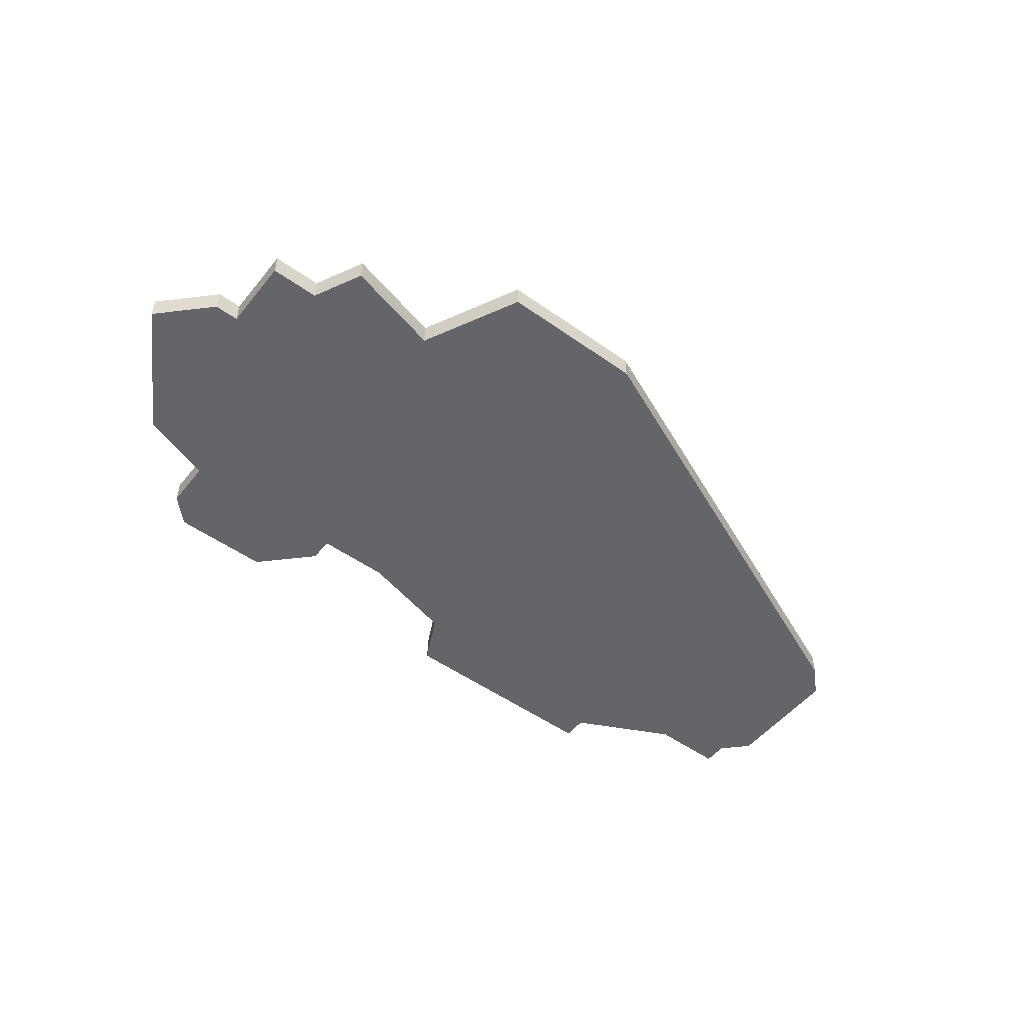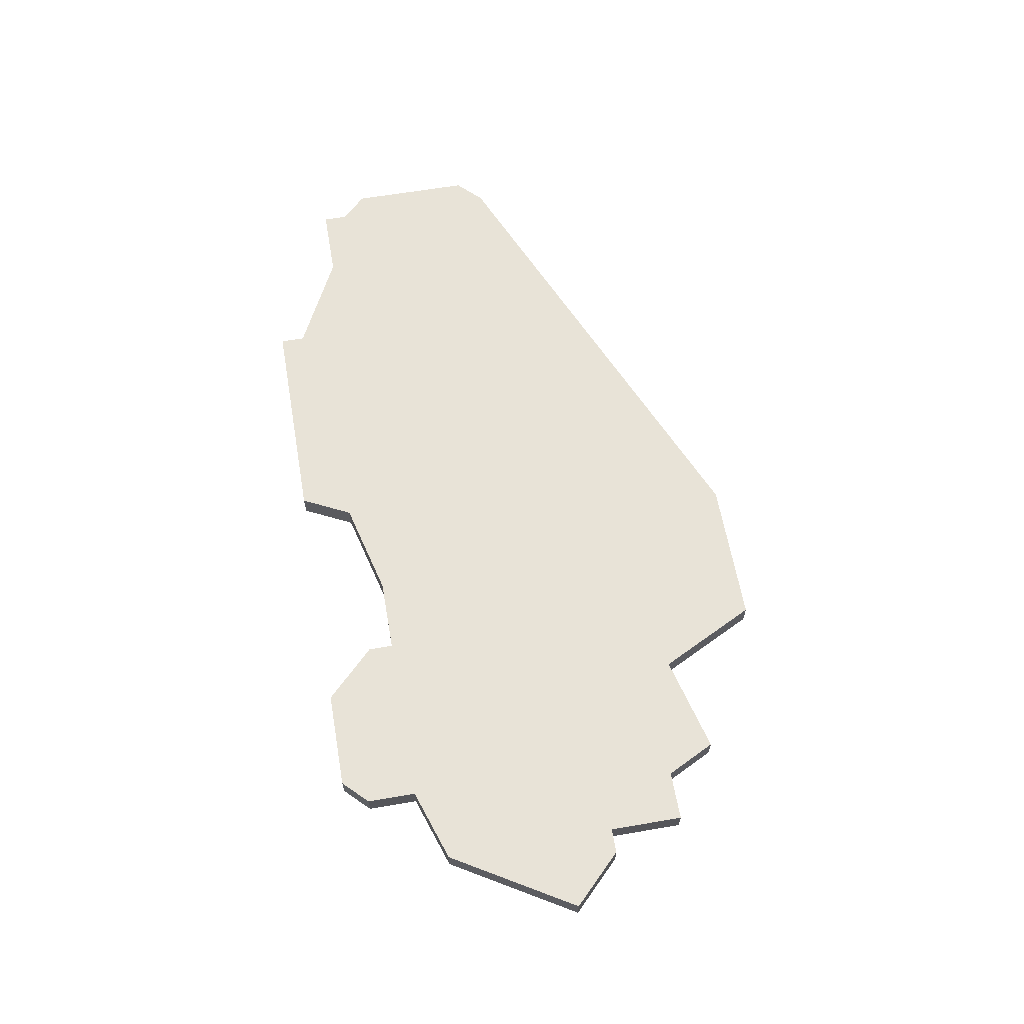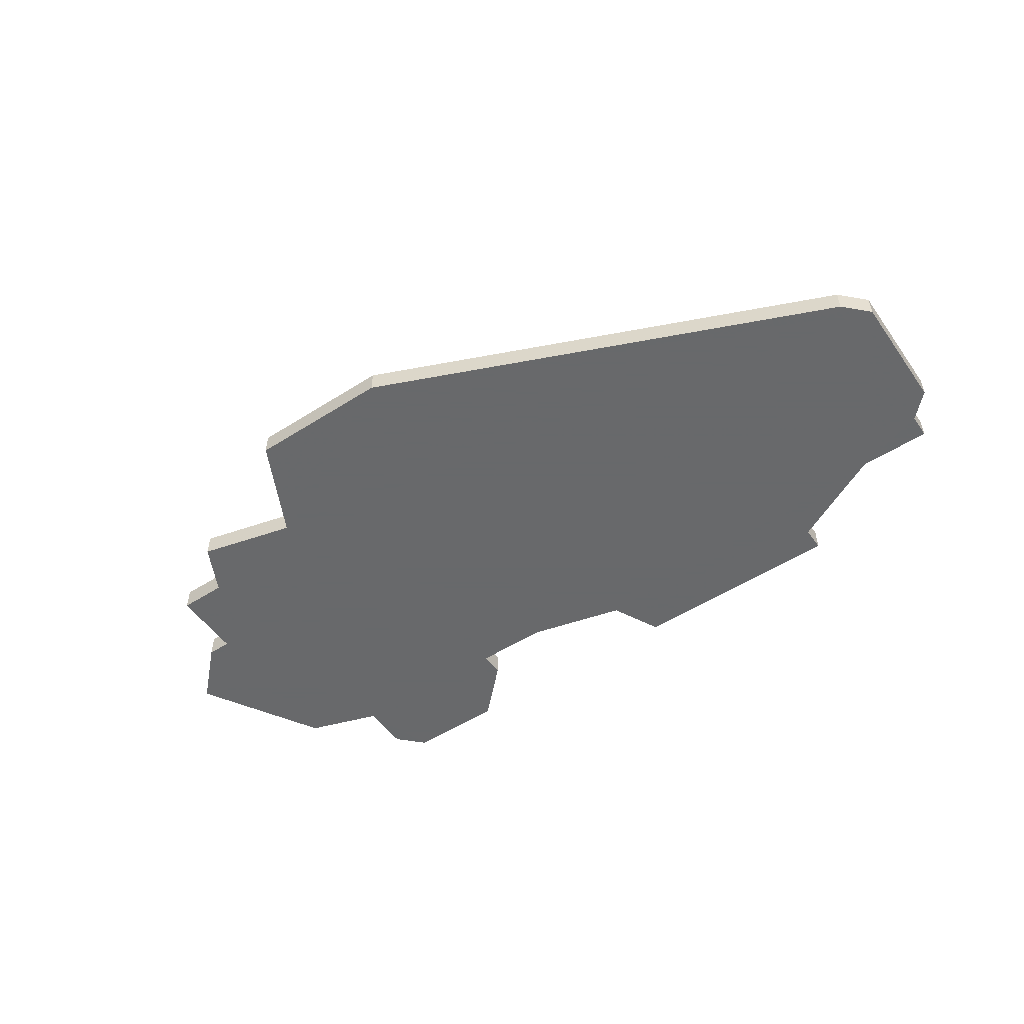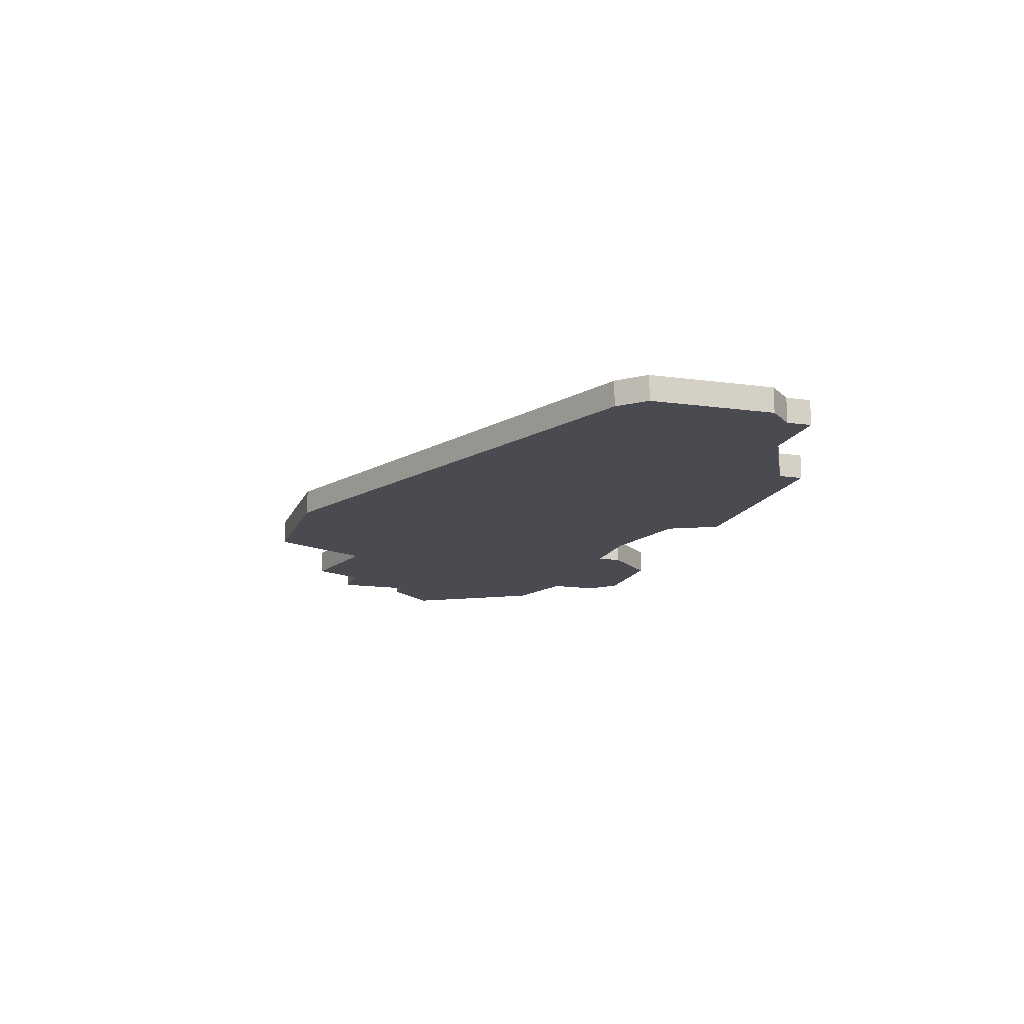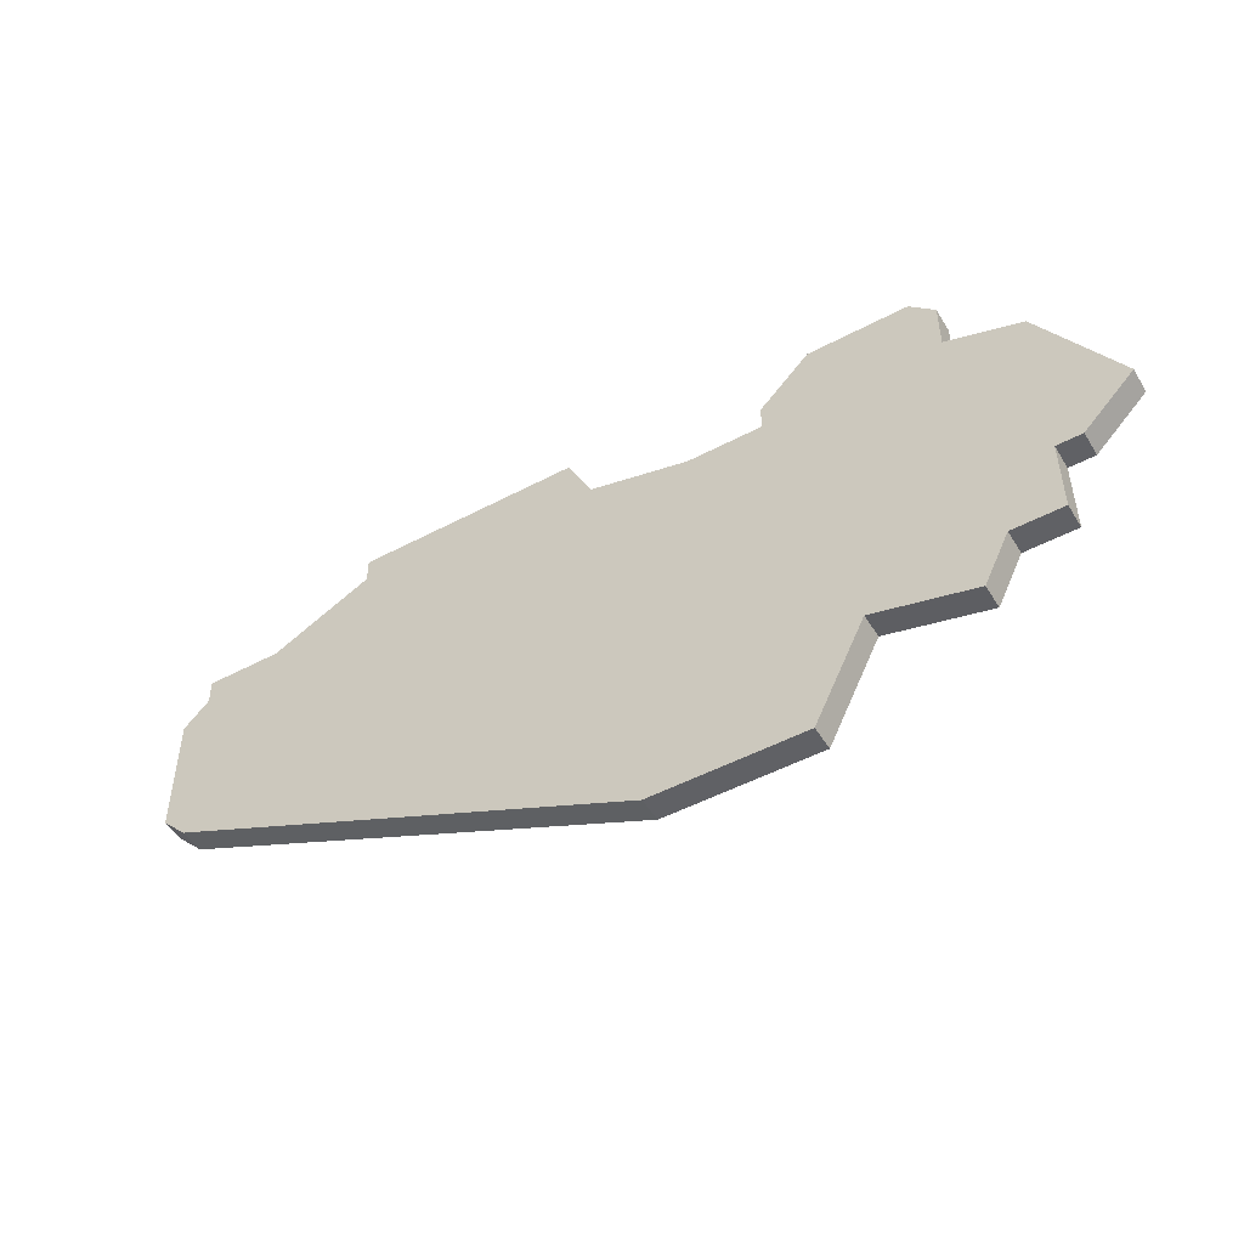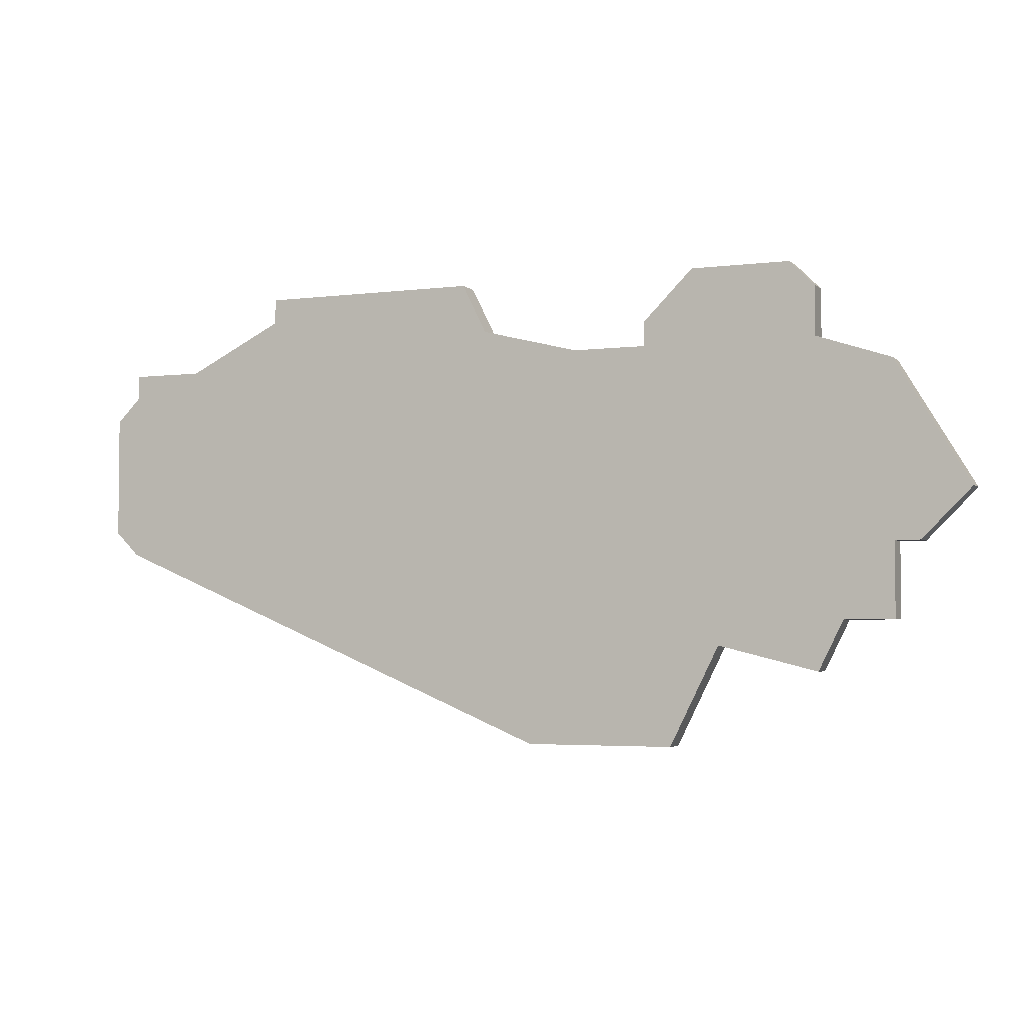
<metadata>
{"format":"obj","ext":"obj","renderer":"f3d","projection":"perspective","resolution":1024,"background":"white","views":[{"elev":-51.4,"azim":-37.6,"up":"+Z"},{"elev":62.1,"azim":-99.9,"up":"+Z"},{"elev":-52.6,"azim":34.4,"up":"+Z"},{"elev":-14.4,"azim":73.1,"up":"+Z"},{"elev":-49.3,"azim":-149.5,"up":"+Y"},{"elev":-3.7,"azim":-156.9,"up":"+Y"}]}
</metadata>
<code>
v 3589 -1138 0
v 3589 -1140 0
v 3586 -1141 0
v 3583 -1146 0
v 3585 -1148 0
v 3586 -1148 0
v 3586 -1151 0
v 3588 -1151 0
v 3589 -1153 0
v 3593 -1152 0
v 3595 -1156 0
v 3601 -1156 0
v 3620 -1148 0
v 3621 -1147 0
v 3621 -1142 0
v 3620 -1141 0
v 3620 -1140 0
v 3617 -1140 0
v 3613 -1138 0
v 3613 -1137 0
v 3604 -1137 0
v 3603 -1139 0
v 3599 -1140 0
v 3596 -1140 0
v 3596 -1139 0
v 3594 -1137 0
v 3590 -1137 0
v 3589 -1138 1
v 3589 -1140 1
v 3586 -1141 1
v 3583 -1146 1
v 3585 -1148 1
v 3586 -1148 1
v 3586 -1151 1
v 3588 -1151 1
v 3589 -1153 1
v 3593 -1152 1
v 3595 -1156 1
v 3601 -1156 1
v 3620 -1148 1
v 3621 -1147 1
v 3621 -1142 1
v 3620 -1141 1
v 3620 -1140 1
v 3617 -1140 1
v 3613 -1138 1
v 3613 -1137 1
v 3604 -1137 1
v 3603 -1139 1
v 3599 -1140 1
v 3596 -1140 1
v 3596 -1139 1
v 3594 -1137 1
v 3590 -1137 1
f 2 1 27
f 4 3 2
f 6 5 4
f 8 7 6
f 10 9 8
f 12 11 10
f 14 13 12
f 16 15 14
f 18 17 16
f 21 20 19
f 26 25 24
f 2 27 26
f 6 4 2
f 10 8 6
f 14 12 10
f 18 16 14
f 21 19 18
f 2 26 24
f 10 6 2
f 18 14 10
f 22 21 18
f 10 2 24
f 22 18 10
f 10 24 23
f 23 22 10
f 54 28 29
f 29 30 31
f 31 32 33
f 33 34 35
f 35 36 37
f 37 38 39
f 39 40 41
f 41 42 43
f 43 44 45
f 46 47 48
f 51 52 53
f 53 54 29
f 29 31 33
f 33 35 37
f 37 39 41
f 41 43 45
f 45 46 48
f 51 53 29
f 29 33 37
f 37 41 45
f 45 48 49
f 51 29 37
f 37 45 49
f 50 51 37
f 37 49 50
f 29 28 2
f 2 28 1
f 30 29 3
f 3 29 2
f 31 30 4
f 4 30 3
f 32 31 5
f 5 31 4
f 33 32 6
f 6 32 5
f 34 33 7
f 7 33 6
f 35 34 8
f 8 34 7
f 36 35 9
f 9 35 8
f 37 36 10
f 10 36 9
f 38 37 11
f 11 37 10
f 39 38 12
f 12 38 11
f 40 39 13
f 13 39 12
f 41 40 14
f 14 40 13
f 42 41 15
f 15 41 14
f 43 42 16
f 16 42 15
f 44 43 17
f 17 43 16
f 45 44 18
f 18 44 17
f 46 45 19
f 19 45 18
f 47 46 20
f 20 46 19
f 48 47 21
f 21 47 20
f 49 48 22
f 22 48 21
f 50 49 23
f 23 49 22
f 51 50 24
f 24 50 23
f 52 51 25
f 25 51 24
f 53 52 26
f 26 52 25
f 28 54 1
f 1 54 27
f 54 53 27
f 27 53 26

</code>
